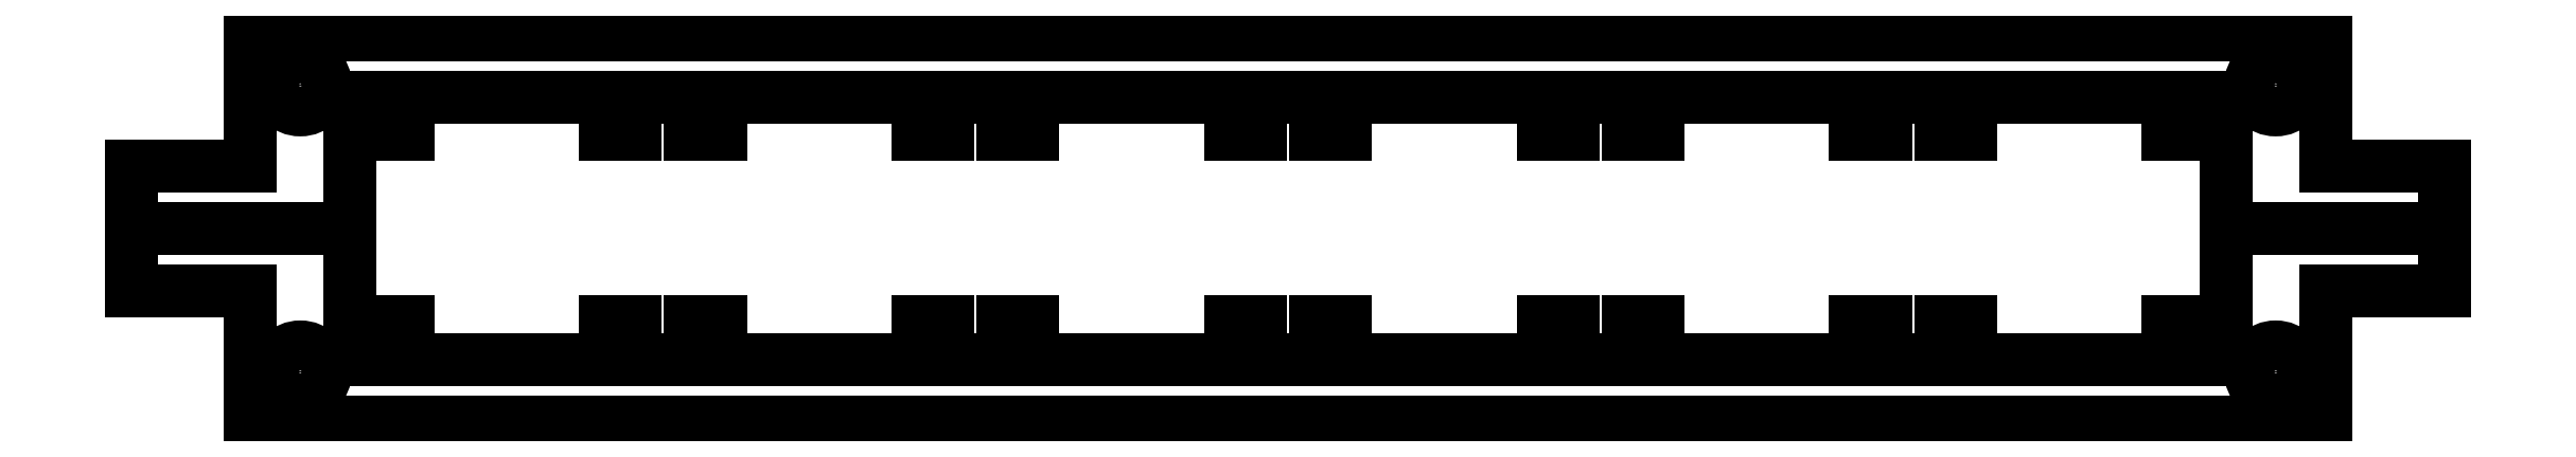
<metadata>
{"format":"dxf","ext":"dxf","renderer":"ezdxf+matplotlib","layout":"modelspace","background":"white","min_lineweight":24,"dpi":150}
</metadata>
<code>
0
SECTION
2
ENTITIES
0
LINE
8
base
10
-62.5
20
5
11
-75
21
5
0
LINE
8
base
10
-62.5
20
5
11
-50
21
5
0
LINE
8
base
10
-70.4
20
-3
11
-70.4
21
0
0
LINE
8
base
10
-54.6
20
-3
11
-54.6
21
0
0
LINE
8
base
10
-37.5
20
5
11
-50
21
5
0
LINE
8
base
10
-37.5
20
5
11
-25
21
5
0
LINE
8
base
10
-12.5
20
5
11
-25
21
5
0
LINE
8
base
10
-12.5
20
5
11
0
21
5
0
LINE
8
base
10
12.5
20
5
11
0
21
5
0
LINE
8
base
10
12.5
20
5
11
25
21
5
0
LINE
8
base
10
37.5
20
5
11
25
21
5
0
LINE
8
base
10
37.5
20
5
11
50
21
5
0
LINE
8
base
10
62.5
20
5
11
50
21
5
0
LINE
8
base
10
62.5
20
5
11
75
21
5
0
LINE
8
base
10
75
20
5
11
83
21
5
0
LINE
8
base
10
-83
20
5
11
-75
21
5
0
CIRCLE
8
base
10
-79
20
1
40
2
0
CIRCLE
8
base
10
79
20
1
40
2
0
LINE
8
base
10
-83
20
-10.5
11
-92.5
21
-10.5
0
LINE
8
base
10
-92.5
20
-10.5
11
-92.5
21
-5.5
0
LINE
8
base
10
-92.5
20
-5.5
11
-83
21
-5.5
0
LINE
8
base
10
-83
20
5
11
-83
21
-5.5
0
LINE
8
base
10
-75
20
-10.5
11
-75
21
0
0
LINE
8
base
10
75
20
-10.5
11
75
21
0
0
LINE
8
base
10
83
20
-10.5
11
92.5
21
-10.5
0
LINE
8
base
10
92.5
20
-10.5
11
92.5
21
-5.5
0
LINE
8
base
10
92.5
20
-5.5
11
83
21
-5.5
0
LINE
8
base
10
83
20
5
11
83
21
-5.5
0
LINE
8
base
10
-83
20
-10.5
11
-75
21
-10.5
0
LINE
8
base
10
83
20
-10.5
11
75
21
-10.5
0
LINE
8
base
10
-70.4
20
0
11
-54.6
21
0
0
LINE
8
base
10
-72.8
20
-1.47e-16
11
-72.8
21
-3
0
LINE
8
base
10
-52.2
20
2.204e-16
11
-52.2
21
-3
0
LINE
8
base
10
-72.8
20
-3
11
-70.4
21
-3
0
LINE
8
base
10
-54.6
20
-3
11
-52.2
21
-3
0
LINE
8
base
10
-52.2
20
2.204e-16
11
-50
21
0
0
LINE
8
base
10
-75
20
0
11
-72.8
21
-1.47e-16
0
LINE
8
base
10
-45.4
20
-3
11
-45.4
21
0
0
LINE
8
base
10
-29.6
20
-3
11
-29.6
21
0
0
LINE
8
base
10
-45.4
20
0
11
-29.6
21
0
0
LINE
8
base
10
-47.8
20
-1.47e-16
11
-47.8
21
-3
0
LINE
8
base
10
-27.2
20
2.204e-16
11
-27.2
21
-3
0
LINE
8
base
10
-47.8
20
-3
11
-45.4
21
-3
0
LINE
8
base
10
-29.6
20
-3
11
-27.2
21
-3
0
LINE
8
base
10
-27.2
20
2.204e-16
11
-25
21
0
0
LINE
8
base
10
-50
20
0
11
-47.8
21
-1.47e-16
0
LINE
8
base
10
-20.4
20
-3
11
-20.4
21
0
0
LINE
8
base
10
-4.6
20
-3
11
-4.6
21
0
0
LINE
8
base
10
-20.4
20
0
11
-4.6
21
0
0
LINE
8
base
10
-22.8
20
-1.47e-16
11
-22.8
21
-3
0
LINE
8
base
10
-2.2
20
2.204e-16
11
-2.2
21
-3
0
LINE
8
base
10
-22.8
20
-3
11
-20.4
21
-3
0
LINE
8
base
10
-4.6
20
-3
11
-2.2
21
-3
0
LINE
8
base
10
-2.2
20
2.204e-16
11
0
21
0
0
LINE
8
base
10
-25
20
0
11
-22.8
21
-1.47e-16
0
LINE
8
base
10
4.6
20
-3
11
4.6
21
0
0
LINE
8
base
10
20.4
20
-3
11
20.4
21
0
0
LINE
8
base
10
4.6
20
0
11
20.4
21
0
0
LINE
8
base
10
2.2
20
-1.47e-16
11
2.2
21
-3
0
LINE
8
base
10
22.8
20
2.204e-16
11
22.8
21
-3
0
LINE
8
base
10
2.2
20
-3
11
4.6
21
-3
0
LINE
8
base
10
20.4
20
-3
11
22.8
21
-3
0
LINE
8
base
10
22.8
20
2.204e-16
11
25
21
0
0
LINE
8
base
10
0
20
0
11
2.2
21
-1.47e-16
0
LINE
8
base
10
29.6
20
-3
11
29.6
21
0
0
LINE
8
base
10
45.4
20
-3
11
45.4
21
0
0
LINE
8
base
10
29.6
20
0
11
45.4
21
0
0
LINE
8
base
10
27.2
20
-1.47e-16
11
27.2
21
-3
0
LINE
8
base
10
47.8
20
2.204e-16
11
47.8
21
-3
0
LINE
8
base
10
27.2
20
-3
11
29.6
21
-3
0
LINE
8
base
10
45.4
20
-3
11
47.8
21
-3
0
LINE
8
base
10
47.8
20
2.204e-16
11
50
21
0
0
LINE
8
base
10
25
20
0
11
27.2
21
-1.47e-16
0
LINE
8
base
10
54.6
20
-3
11
54.6
21
0
0
LINE
8
base
10
70.4
20
-3
11
70.4
21
0
0
LINE
8
base
10
54.6
20
0
11
70.4
21
0
0
LINE
8
base
10
52.2
20
-1.47e-16
11
52.2
21
-3
0
LINE
8
base
10
72.8
20
2.204e-16
11
72.8
21
-3
0
LINE
8
base
10
52.2
20
-3
11
54.6
21
-3
0
LINE
8
base
10
70.4
20
-3
11
72.8
21
-3
0
LINE
8
base
10
72.8
20
2.204e-16
11
75
21
0
0
LINE
8
base
10
50
20
0
11
52.2
21
-1.47e-16
0
LINE
8
base
10
-62.5
20
-26
11
-75
21
-26
0
LINE
8
base
10
-62.5
20
-26
11
-50
21
-26
0
LINE
8
base
10
-70.4
20
-18
11
-70.4
21
-21
0
LINE
8
base
10
-54.6
20
-18
11
-54.6
21
-21
0
LINE
8
base
10
-37.5
20
-26
11
-50
21
-26
0
LINE
8
base
10
-37.5
20
-26
11
-25
21
-26
0
LINE
8
base
10
-12.5
20
-26
11
-25
21
-26
0
LINE
8
base
10
-12.5
20
-26
11
0
21
-26
0
LINE
8
base
10
12.5
20
-26
11
0
21
-26
0
LINE
8
base
10
12.5
20
-26
11
25
21
-26
0
LINE
8
base
10
37.5
20
-26
11
25
21
-26
0
LINE
8
base
10
37.5
20
-26
11
50
21
-26
0
LINE
8
base
10
62.5
20
-26
11
50
21
-26
0
LINE
8
base
10
62.5
20
-26
11
75
21
-26
0
LINE
8
base
10
75
20
-26
11
83
21
-26
0
LINE
8
base
10
-83
20
-26
11
-75
21
-26
0
CIRCLE
8
base
10
-79
20
-22
40
2
0
CIRCLE
8
base
10
79
20
-22
40
2
0
LINE
8
base
10
-83
20
-10.5
11
-92.5
21
-10.5
0
LINE
8
base
10
-92.5
20
-10.5
11
-92.5
21
-15.5
0
LINE
8
base
10
-92.5
20
-15.5
11
-83
21
-15.5
0
LINE
8
base
10
-83
20
-26
11
-83
21
-15.5
0
LINE
8
base
10
-75
20
-10.5
11
-75
21
-21
0
LINE
8
base
10
75
20
-10.5
11
75
21
-21
0
LINE
8
base
10
83
20
-10.5
11
92.5
21
-10.5
0
LINE
8
base
10
92.5
20
-10.5
11
92.5
21
-15.5
0
LINE
8
base
10
92.5
20
-15.5
11
83
21
-15.5
0
LINE
8
base
10
83
20
-26
11
83
21
-15.5
0
LINE
8
base
10
-83
20
-10.5
11
-75
21
-10.5
0
LINE
8
base
10
83
20
-10.5
11
75
21
-10.5
0
LINE
8
base
10
-70.4
20
-21
11
-54.6
21
-21
0
LINE
8
base
10
-72.8
20
-21
11
-72.8
21
-18
0
LINE
8
base
10
-52.2
20
-21
11
-52.2
21
-18
0
LINE
8
base
10
-72.8
20
-18
11
-70.4
21
-18
0
LINE
8
base
10
-54.6
20
-18
11
-52.2
21
-18
0
LINE
8
base
10
-52.2
20
-21
11
-50
21
-21
0
LINE
8
base
10
-75
20
-21
11
-72.8
21
-21
0
LINE
8
base
10
-45.4
20
-18
11
-45.4
21
-21
0
LINE
8
base
10
-29.6
20
-18
11
-29.6
21
-21
0
LINE
8
base
10
-45.4
20
-21
11
-29.6
21
-21
0
LINE
8
base
10
-47.8
20
-21
11
-47.8
21
-18
0
LINE
8
base
10
-27.2
20
-21
11
-27.2
21
-18
0
LINE
8
base
10
-47.8
20
-18
11
-45.4
21
-18
0
LINE
8
base
10
-29.6
20
-18
11
-27.2
21
-18
0
LINE
8
base
10
-27.2
20
-21
11
-25
21
-21
0
LINE
8
base
10
-50
20
-21
11
-47.8
21
-21
0
LINE
8
base
10
-20.4
20
-18
11
-20.4
21
-21
0
LINE
8
base
10
-4.6
20
-18
11
-4.6
21
-21
0
LINE
8
base
10
-20.4
20
-21
11
-4.6
21
-21
0
LINE
8
base
10
-22.8
20
-21
11
-22.8
21
-18
0
LINE
8
base
10
-2.2
20
-21
11
-2.2
21
-18
0
LINE
8
base
10
-22.8
20
-18
11
-20.4
21
-18
0
LINE
8
base
10
-4.6
20
-18
11
-2.2
21
-18
0
LINE
8
base
10
-2.2
20
-21
11
0
21
-21
0
LINE
8
base
10
-25
20
-21
11
-22.8
21
-21
0
LINE
8
base
10
4.6
20
-18
11
4.6
21
-21
0
LINE
8
base
10
20.4
20
-18
11
20.4
21
-21
0
LINE
8
base
10
4.6
20
-21
11
20.4
21
-21
0
LINE
8
base
10
2.2
20
-21
11
2.2
21
-18
0
LINE
8
base
10
22.8
20
-21
11
22.8
21
-18
0
LINE
8
base
10
2.2
20
-18
11
4.6
21
-18
0
LINE
8
base
10
20.4
20
-18
11
22.8
21
-18
0
LINE
8
base
10
22.8
20
-21
11
25
21
-21
0
LINE
8
base
10
0
20
-21
11
2.2
21
-21
0
LINE
8
base
10
29.6
20
-18
11
29.6
21
-21
0
LINE
8
base
10
45.4
20
-18
11
45.4
21
-21
0
LINE
8
base
10
29.6
20
-21
11
45.4
21
-21
0
LINE
8
base
10
27.2
20
-21
11
27.2
21
-18
0
LINE
8
base
10
47.8
20
-21
11
47.8
21
-18
0
LINE
8
base
10
27.2
20
-18
11
29.6
21
-18
0
LINE
8
base
10
45.4
20
-18
11
47.8
21
-18
0
LINE
8
base
10
47.8
20
-21
11
50
21
-21
0
LINE
8
base
10
25
20
-21
11
27.2
21
-21
0
LINE
8
base
10
54.6
20
-18
11
54.6
21
-21
0
LINE
8
base
10
70.4
20
-18
11
70.4
21
-21
0
LINE
8
base
10
54.6
20
-21
11
70.4
21
-21
0
LINE
8
base
10
52.2
20
-21
11
52.2
21
-18
0
LINE
8
base
10
72.8
20
-21
11
72.8
21
-18
0
LINE
8
base
10
52.2
20
-18
11
54.6
21
-18
0
LINE
8
base
10
70.4
20
-18
11
72.8
21
-18
0
LINE
8
base
10
72.8
20
-21
11
75
21
-21
0
LINE
8
base
10
50
20
-21
11
52.2
21
-21
0
ENDSEC
0
EOF

</code>
